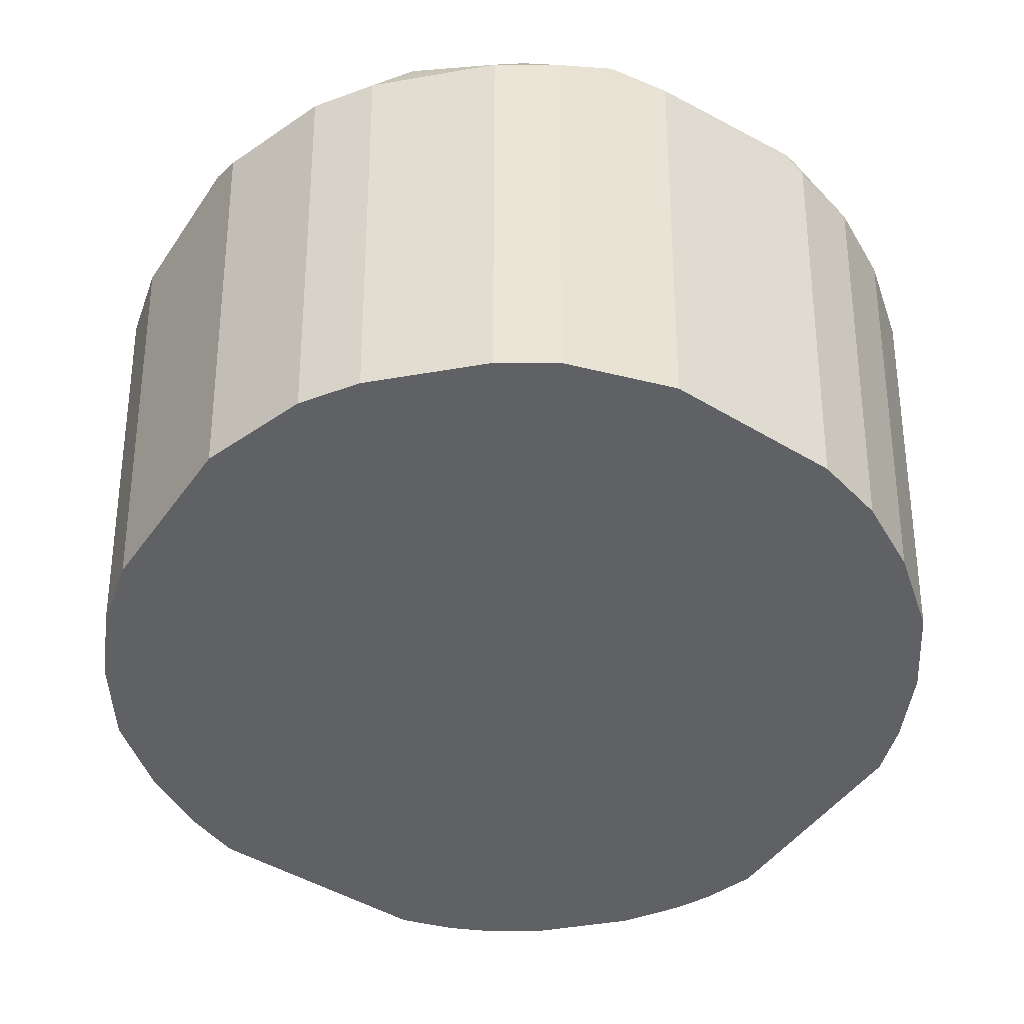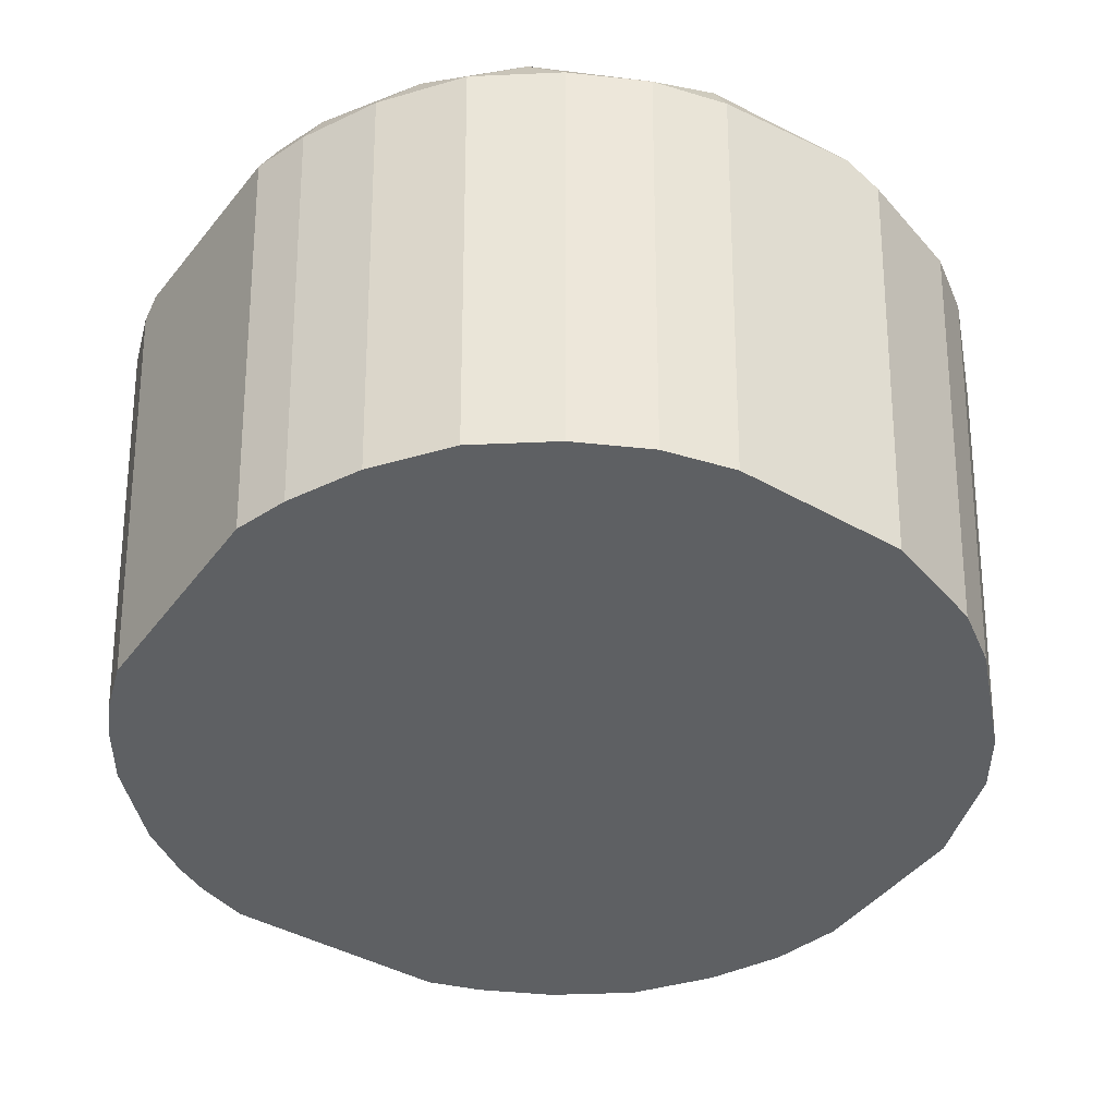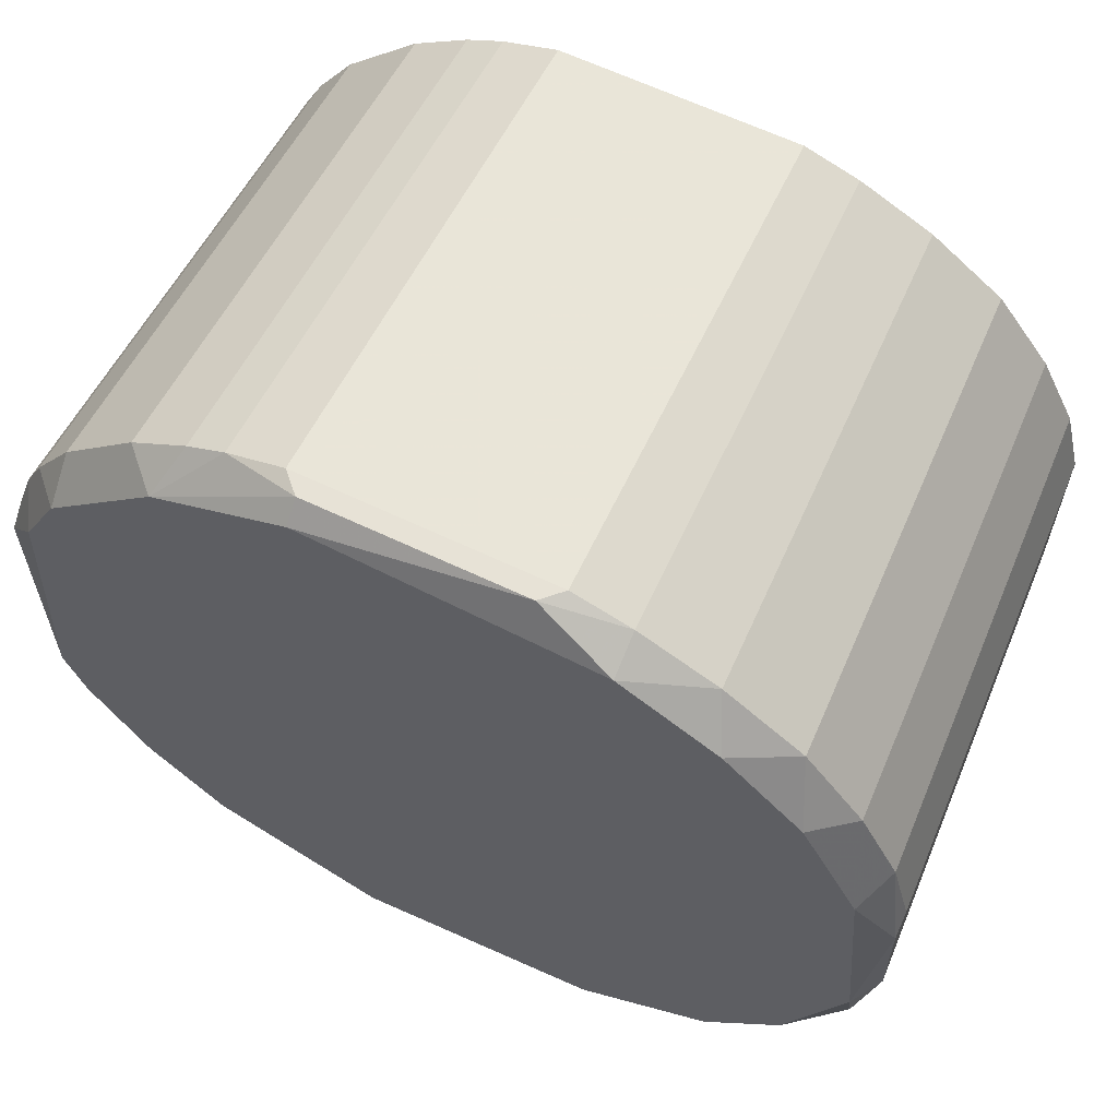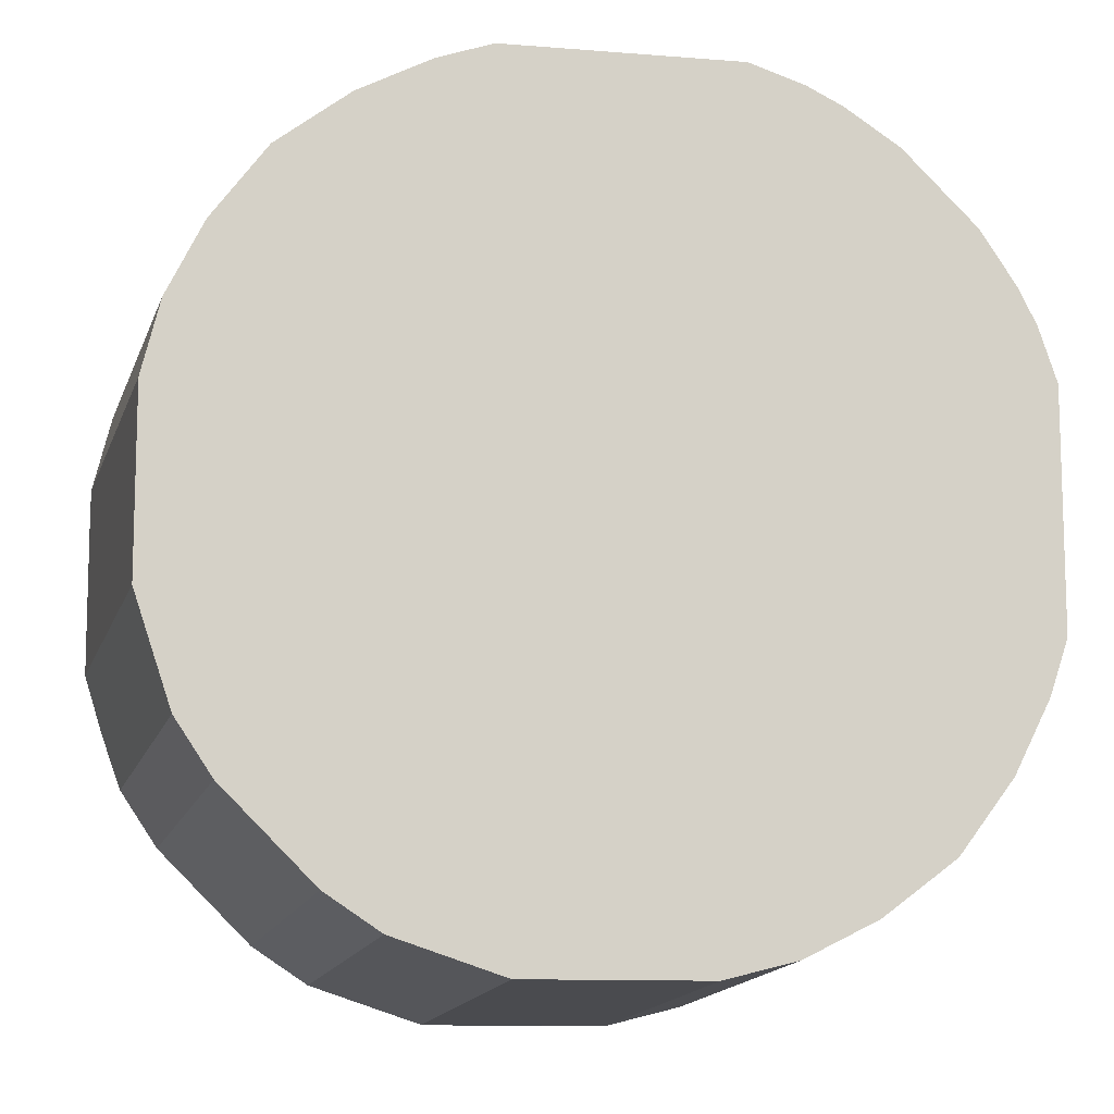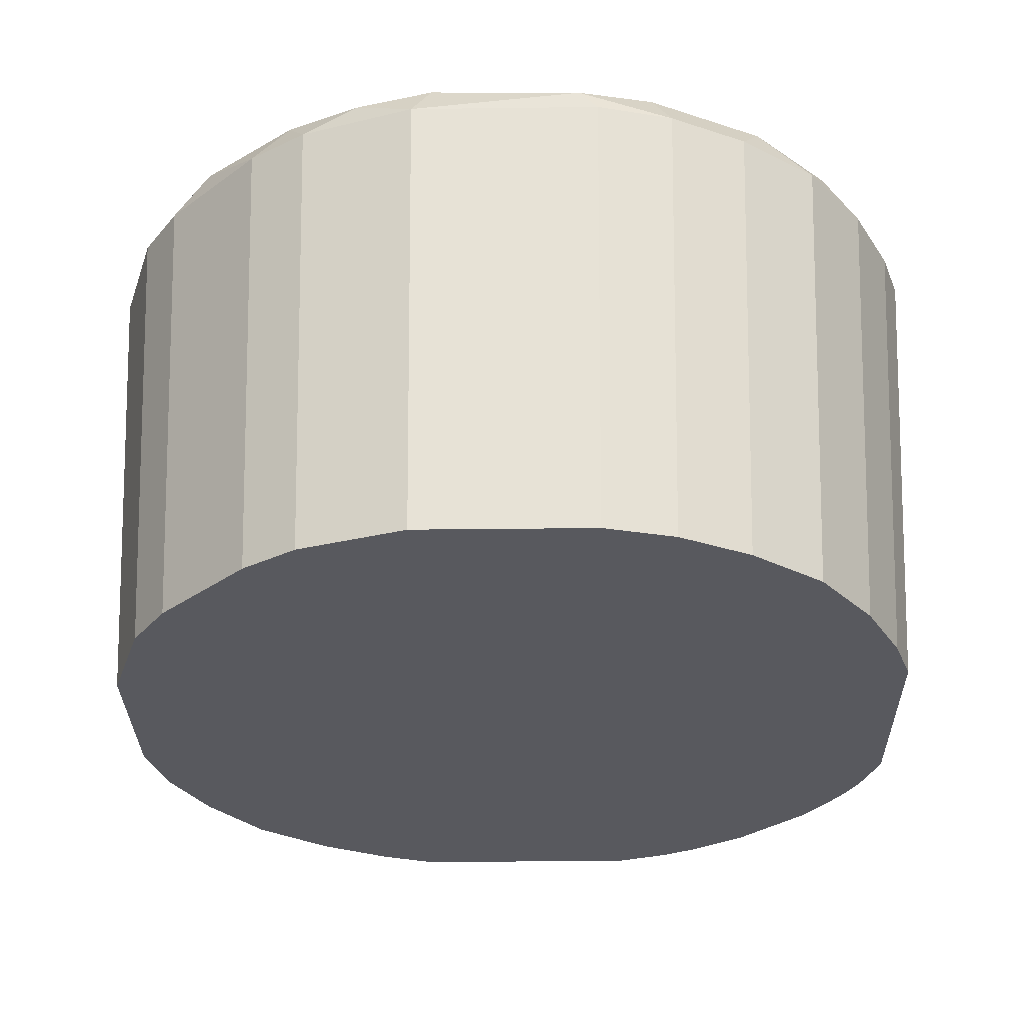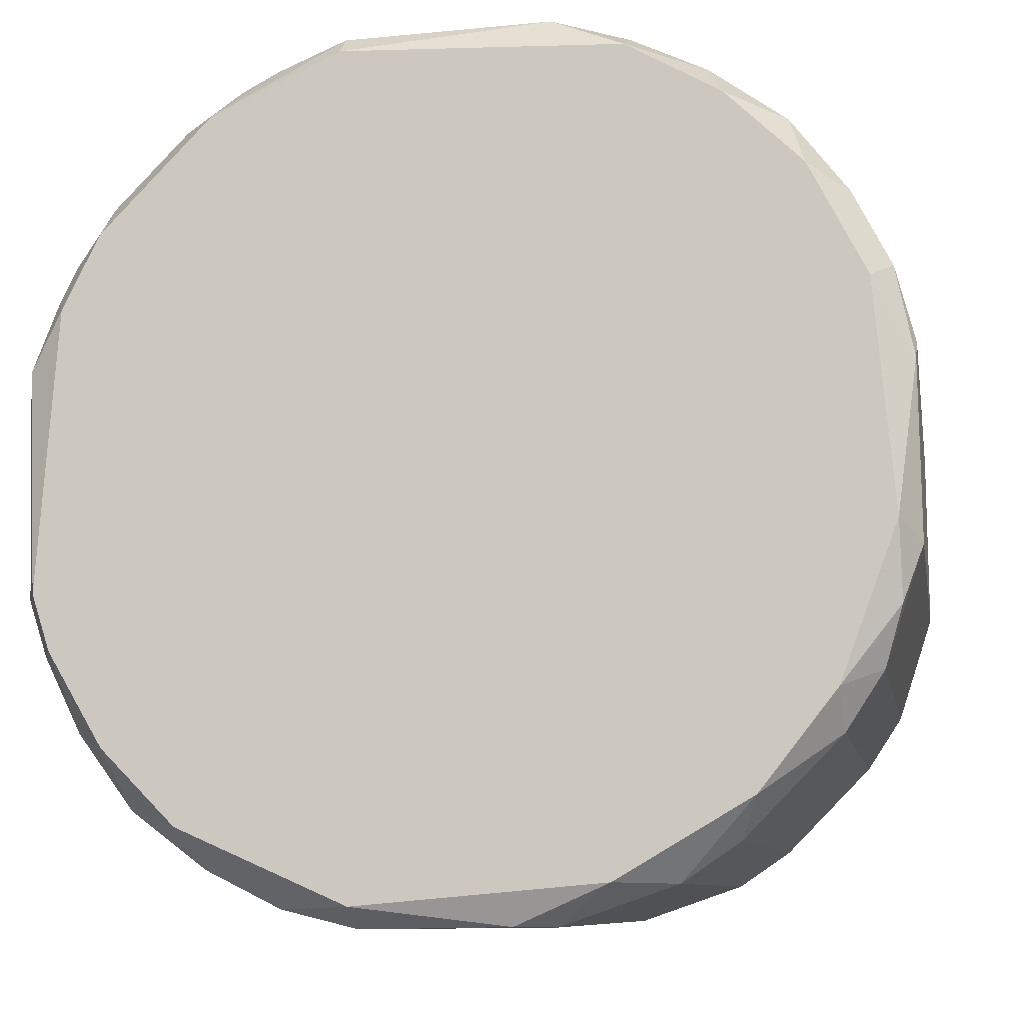
<metadata>
{"format":"obj","ext":"obj","renderer":"f3d","projection":"perspective","resolution":1024,"background":"white","views":[{"elev":-47.7,"azim":-124.0,"up":"+Y"},{"elev":-42.6,"azim":146.1,"up":"+Y"},{"elev":63.2,"azim":-154.3,"up":"+Z"},{"elev":-11.2,"azim":-11.2,"up":"+Z"},{"elev":-30.3,"azim":-89.0,"up":"+Y"},{"elev":-11.8,"azim":-166.8,"up":"+Z"}]}
</metadata>
<code>
v -0.03781 0.04719 0.02406
v 0.04281 0.04719 -0.01156
v 0.04281 0.04719 0.01281
v 0.04281 0.04906 0.01093
v -0.03593 0.04719 -0.02656
v -0.03593 0.05094 -0.02281
v -0.03406 0.05094 0.02594
v -0.03218 0.04719 0.03156
v -0.005944 0.04906 -0.04344
v -0.03029 0 0.02966
v -0.02468 0.04719 0.03718
v -0.03381 0 -0.025
v -0.02093 0.04719 -0.03968
v 0.03671 0 0.02084
v -0.03734 0 -0.0197
v 0.01202 -0 0.04025
v -0.01155 0.04719 0.04281
v 0.009058 0.04719 -0.04344
v 0.009058 0.05094 -0.04156
v -0.009676 0.04719 -0.04344
v -0.009676 0.04906 0.04281
v 0.04024 -0 -0.01089
v 0.04024 0 0.01203
v 0.01093 0.05094 0.04093
v 0.01093 0.04906 0.04281
v 0.0085 -0 -0.04087
v 0.01281 0.04719 0.04281
v 0.02085 0 0.03671
v 0.02219 0.04719 0.03906
v 0.03531 0.04719 0.02781
v 0.03531 0.05094 0.02405
v -0.04344 0.04719 -0.009684
v -0.04344 0.04719 0.009059
v -0.04344 0.04906 0.007185
v 0.02406 0.04719 -0.03781
v 0.02406 0.05094 0.03531
v 0.03718 0.04719 -0.02468
v 0.02593 0.05094 -0.03406
v 0.03905 0.04719 0.02218
v 0.03905 0.05094 0.01656
v 0.03905 0.05094 -0.01718
v 0.04093 0.04719 0.01843
v 0.04093 0.04719 -0.01718
v 0.04093 0.05094 -0.01156
v -0.03558 0 0.02261
v -0.0197 0 -0.03734
v 0.03495 0 -0.02323
v -0.0391 0 0.01555
v -0.02323 0 0.03495
v -0.04156 0.04719 0.01656
v -0.04156 0.05094 -0.00781
v -0.04156 0.04906 -0.01531
v -0.01088 -0 0.04025
v -0.03968 0.04719 -0.02093
v -0.03968 0.05094 0.01468
v 0.01555 0 -0.0391
v 0.02261 0 -0.03557
v -0.01718 0.04719 0.04093
v -0.01718 0.05094 0.03906
v -0.02843 0.05094 -0.03218
v -0.02655 0.04719 -0.03593
v -0.02655 0.05094 0.03343
v -0.04087 0 -0.009126
v -0.04087 0 0.008501
v 0.01656 0.04719 -0.04156
v 0.01843 0.04719 0.04093
v -0.0153 0.05094 -0.03968
v -0.01618 0 0.03848
v -0.009119 0 -0.04087
v 0.01731 -0 0.03848
v 0.02781 0.04719 0.03531
v 0.03318 0 0.02614
v -0.02499 0 -0.03381
v 0.03847 0 0.01732
v 0.03847 0 -0.01618
v 0.02966 -0 -0.03029
v 0.03156 0.04719 -0.03218
v 0.03343 0.05094 -0.02655
v 0.02613 0 0.03319
f 66 36 25
f 12 23 53
f 23 12 76
f 60 24 41
f 12 53 48
f 76 12 69
f 53 23 79
f 3 23 22
f 23 76 22
f 24 60 7
f 76 69 56
f 12 48 63
f 48 53 10
f 53 79 16
f 27 53 16
f 60 41 19
f 3 22 2
f 63 32 54
f 41 24 40
f 69 12 46
f 13 69 46
f 18 69 20
f 69 13 20
f 76 77 37
f 79 23 14
f 77 76 35
f 60 13 61
f 13 46 61
f 32 34 51
f 7 60 51
f 63 48 64
f 32 63 64
f 69 18 26
f 18 56 26
f 56 69 26
f 22 76 75
f 2 22 75
f 10 53 49
f 11 10 49
f 48 1 50
f 64 48 50
f 10 11 8
f 7 1 8
f 1 10 8
f 11 49 58
f 24 7 59
f 21 24 59
f 58 21 59
f 11 58 59
f 12 54 5
f 60 61 5
f 61 12 5
f 40 24 36
f 12 63 15
f 54 12 15
f 63 54 15
f 23 3 42
f 19 41 38
f 77 35 38
f 38 35 65
f 56 18 65
f 18 19 65
f 35 56 65
f 19 38 65
f 16 79 70
f 27 16 70
f 46 12 73
f 12 61 73
f 61 46 73
f 13 60 67
f 60 19 67
f 20 13 67
f 79 30 71
f 29 79 71
f 30 36 71
f 36 29 71
f 30 79 72
f 79 14 72
f 14 30 72
f 76 56 57
f 35 76 57
f 56 35 57
f 48 10 45
f 1 48 45
f 10 1 45
f 76 37 47
f 75 76 47
f 37 75 47
f 3 2 4
f 42 3 4
f 40 42 4
f 41 2 43
f 37 41 43
f 2 75 43
f 75 37 43
f 53 27 17
f 27 21 17
f 58 53 17
f 21 58 17
f 34 32 33
f 32 64 33
f 50 34 33
f 64 50 33
f 49 53 68
f 53 58 68
f 58 49 68
f 2 41 44
f 41 40 44
f 4 2 44
f 40 4 44
f 1 7 55
f 51 34 55
f 7 51 55
f 34 50 55
f 50 1 55
f 51 60 6
f 60 5 6
f 5 54 6
f 19 18 9
f 18 20 9
f 67 19 9
f 20 67 9
f 29 36 66
f 27 70 66
f 70 29 66
f 40 36 31
f 36 30 31
f 42 40 31
f 42 31 39
f 30 14 39
f 14 42 39
f 31 30 39
f 79 29 28
f 70 79 28
f 29 70 28
f 14 23 74
f 23 42 74
f 42 14 74
f 8 11 62
f 7 8 62
f 59 7 62
f 11 59 62
f 37 77 78
f 41 37 78
f 38 41 78
f 77 38 78
f 54 32 52
f 32 51 52
f 51 6 52
f 6 54 52
f 24 21 25
f 21 27 25
f 36 24 25
f 27 66 25

</code>
